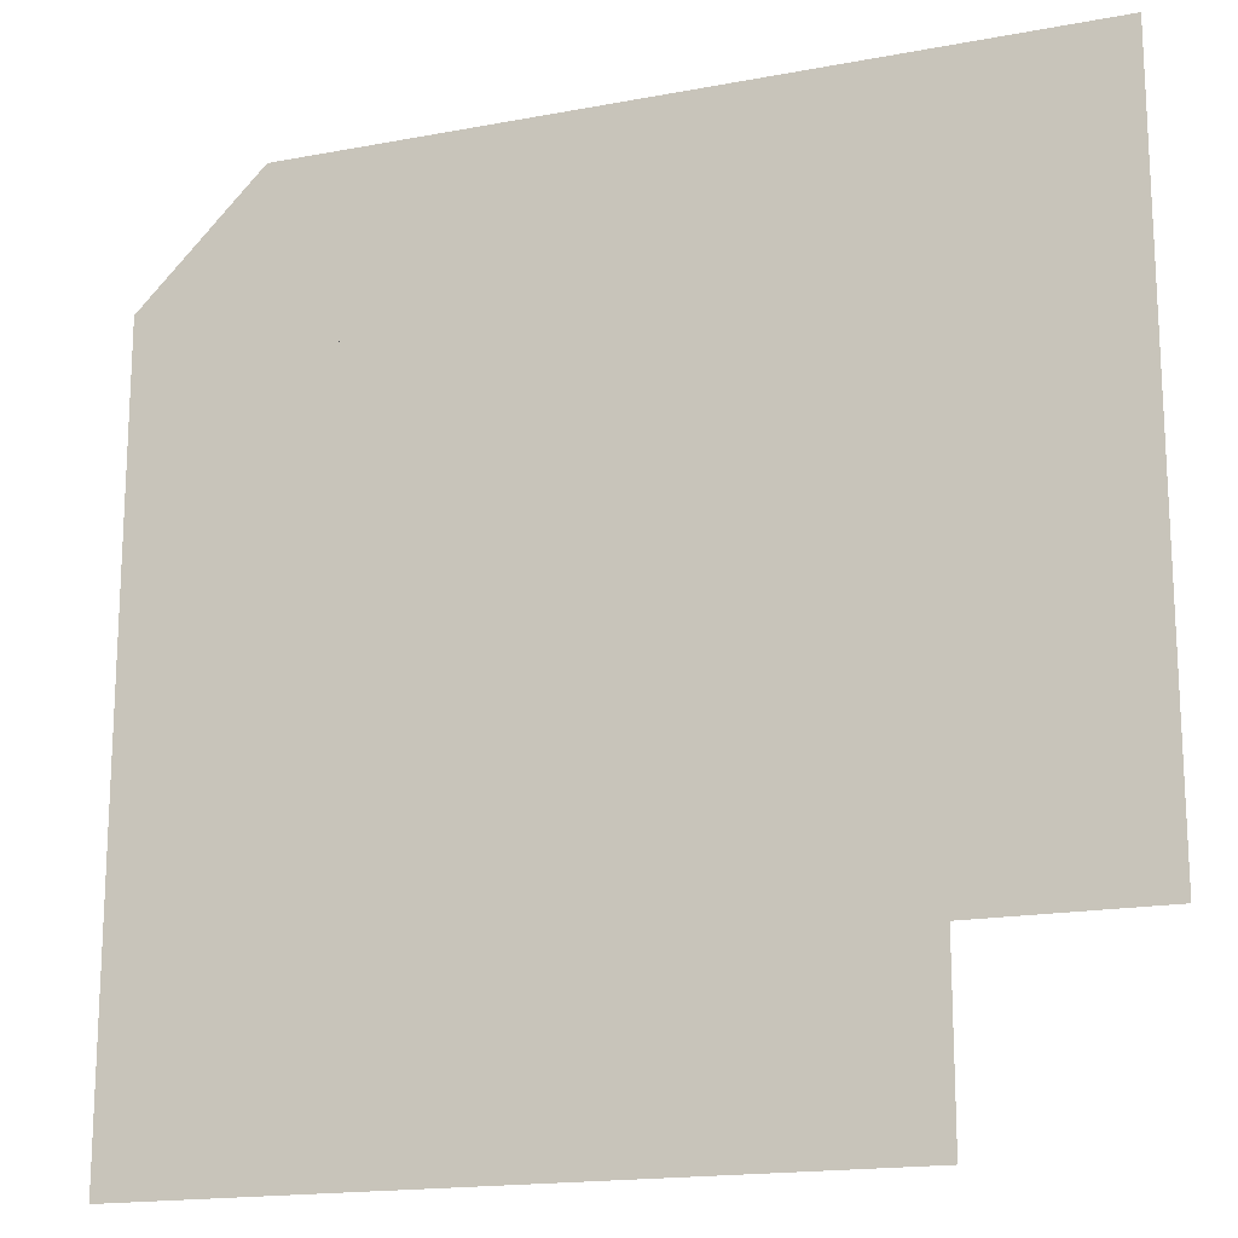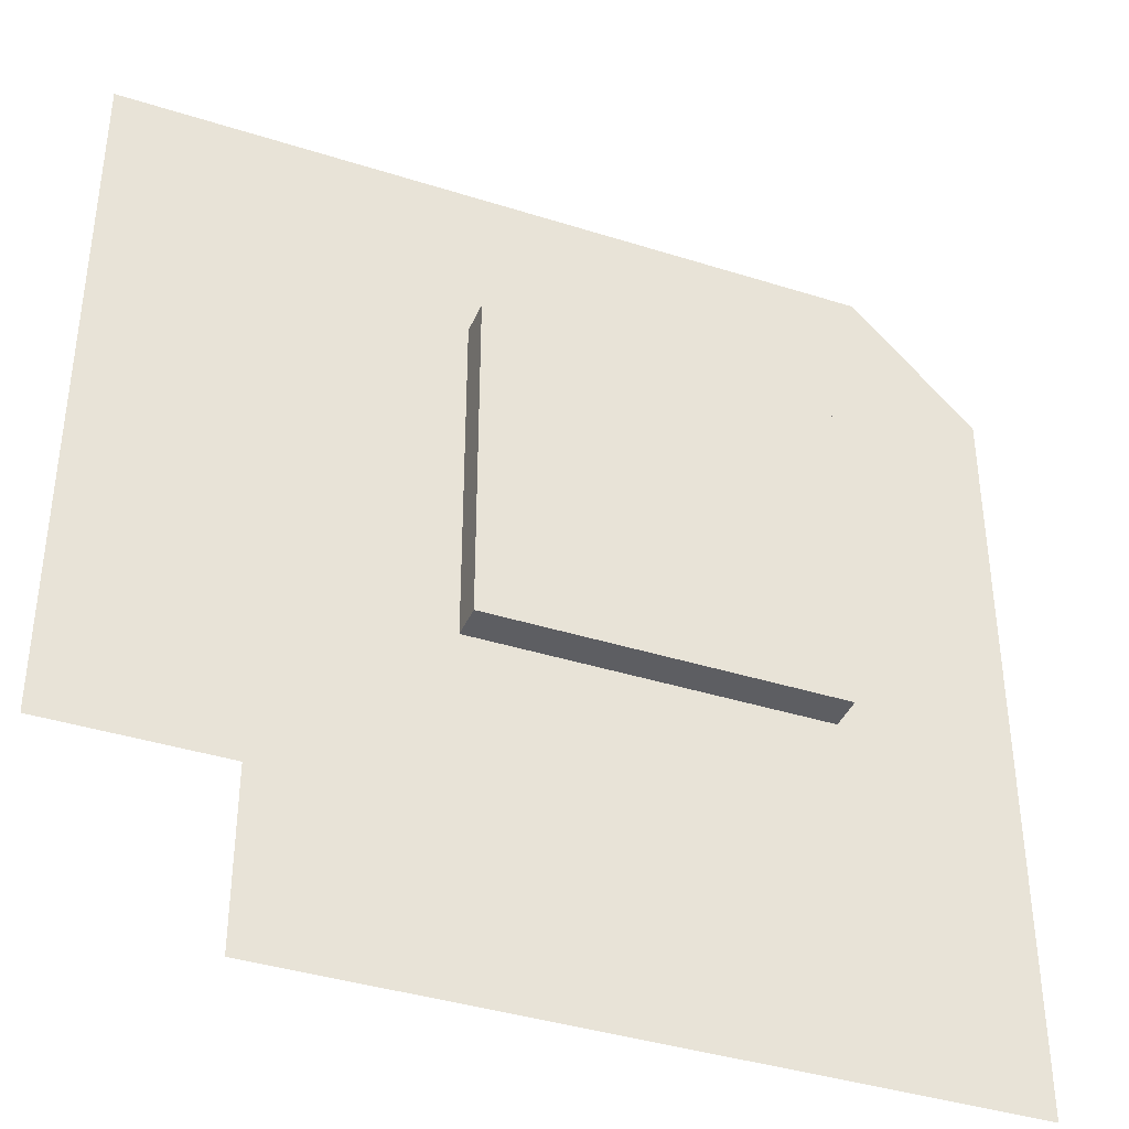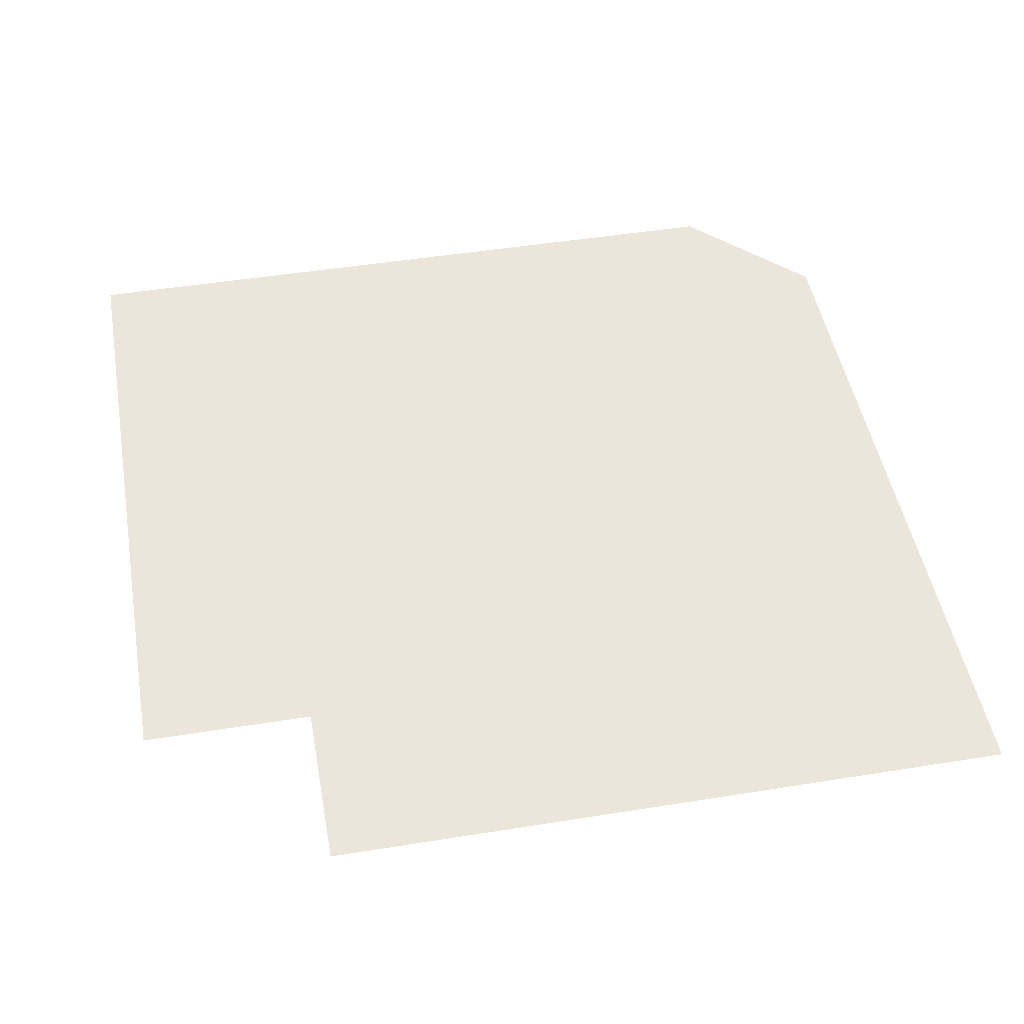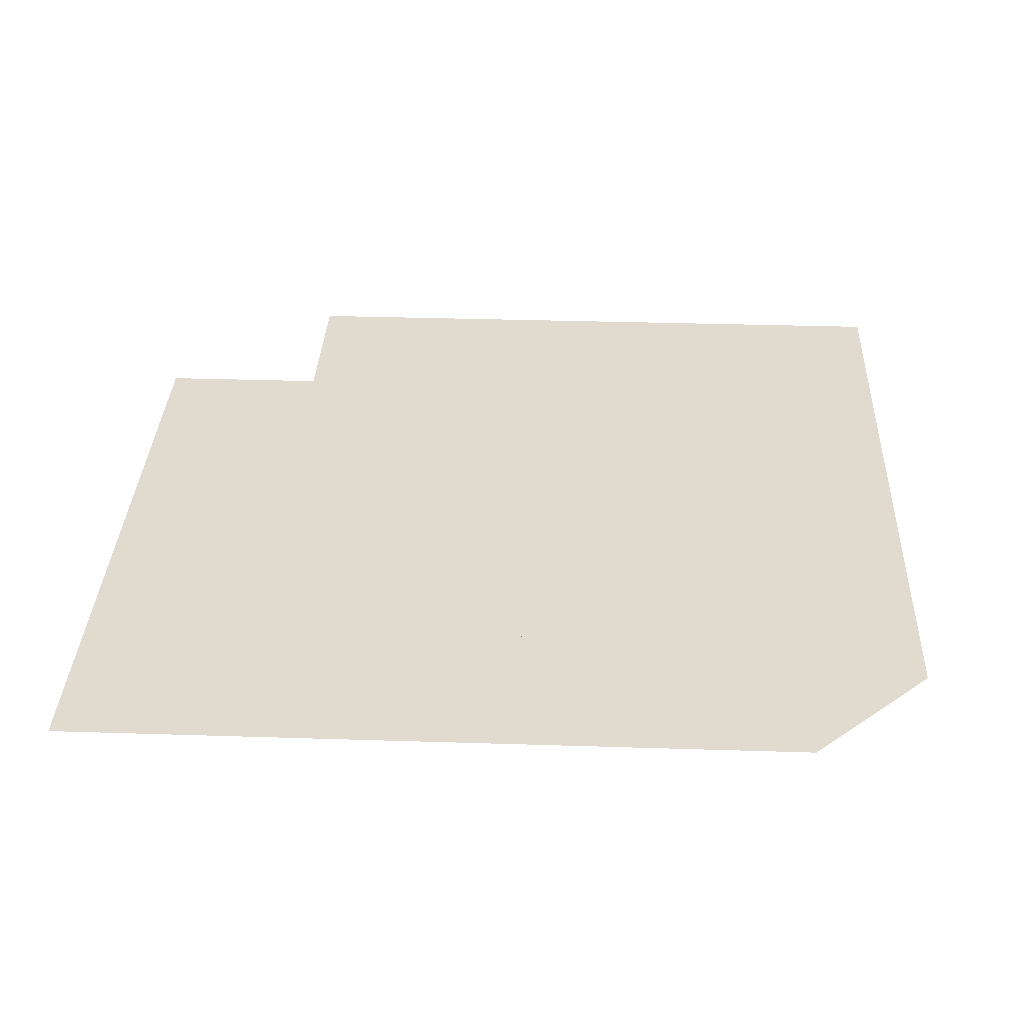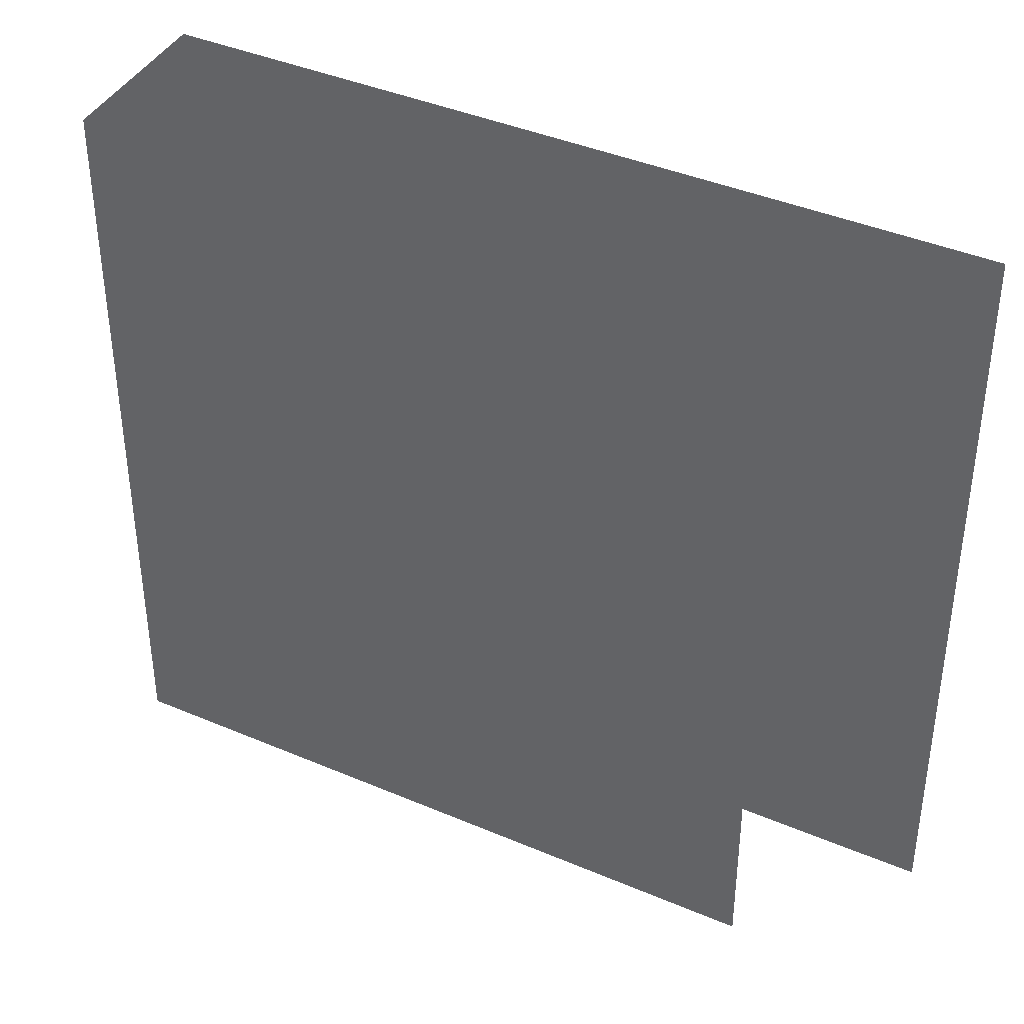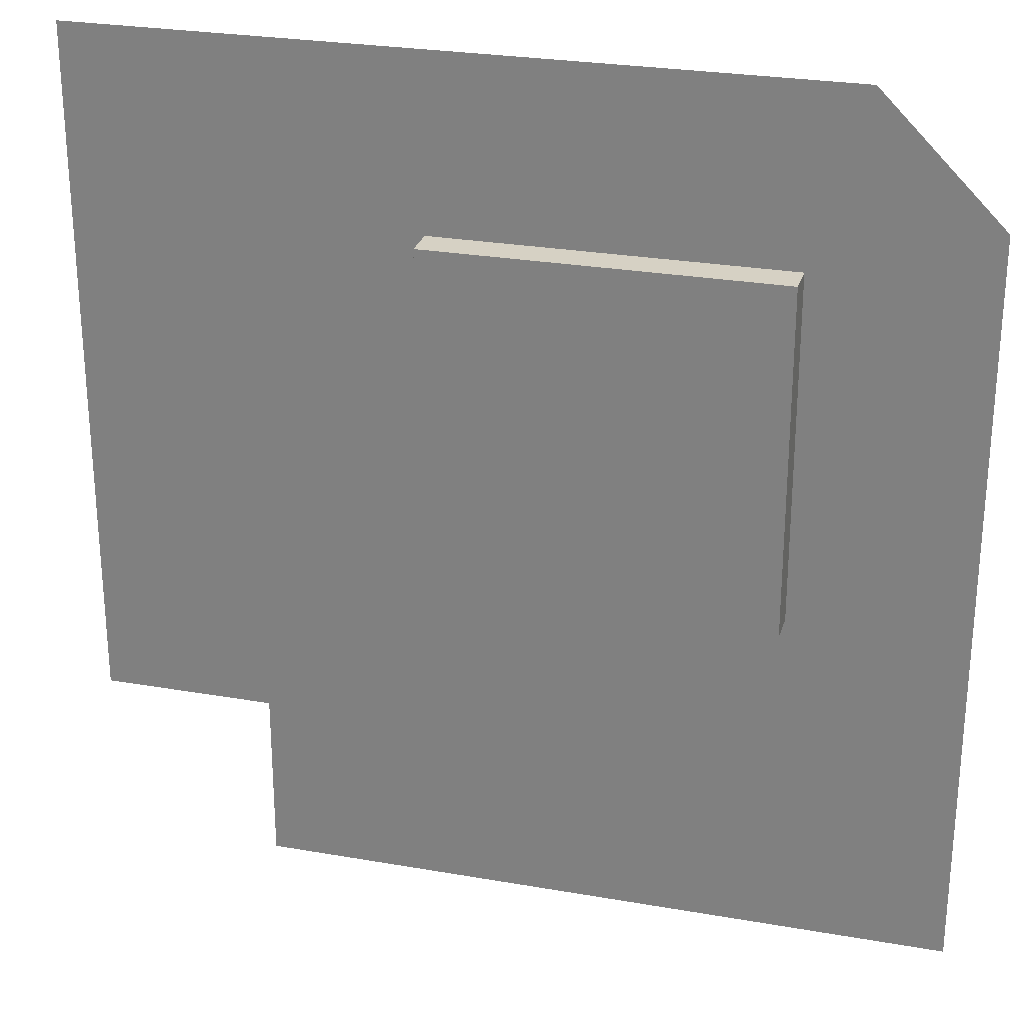
<metadata>
{"format":"obj","ext":"obj","renderer":"f3d","projection":"perspective","resolution":1024,"background":"white","views":[{"elev":-17.2,"azim":-159.3,"up":"+Z"},{"elev":-39.0,"azim":-21.7,"up":"+Z"},{"elev":48.1,"azim":-100.2,"up":"+Y"},{"elev":33.4,"azim":2.5,"up":"+Y"},{"elev":40.5,"azim":-152.3,"up":"+Z"},{"elev":26.7,"azim":15.3,"up":"+Z"}]}
</metadata>
<code>
g Plane.004_Plane.012
v 5 2.8 3
v 5 2.8 5
v 3 2.8 5
v 3 2.8 3
v 5 3 3
v 5 3 5
v 3 3 5
v 3 3 3
v 6 3 1
v 6 3 2
v 2 3 2
v 2 3 1
v 6 3 5
v 2 3 5
v 1 3 5
v 1 3 2
v 2 3 6
v 1 3 6
v 5 3 6
v 6 3 5.3
v 5.3 3 6
f 1 2 3 4
f 1 5 6 2
f 2 6 7 3
f 3 7 8 4
f 5 1 4 8
f 9 10 11 12
f 10 13 14 11
f 14 15 16 11
f 14 17 18 15
f 13 19 17 14
f 13 20 21 19

</code>
